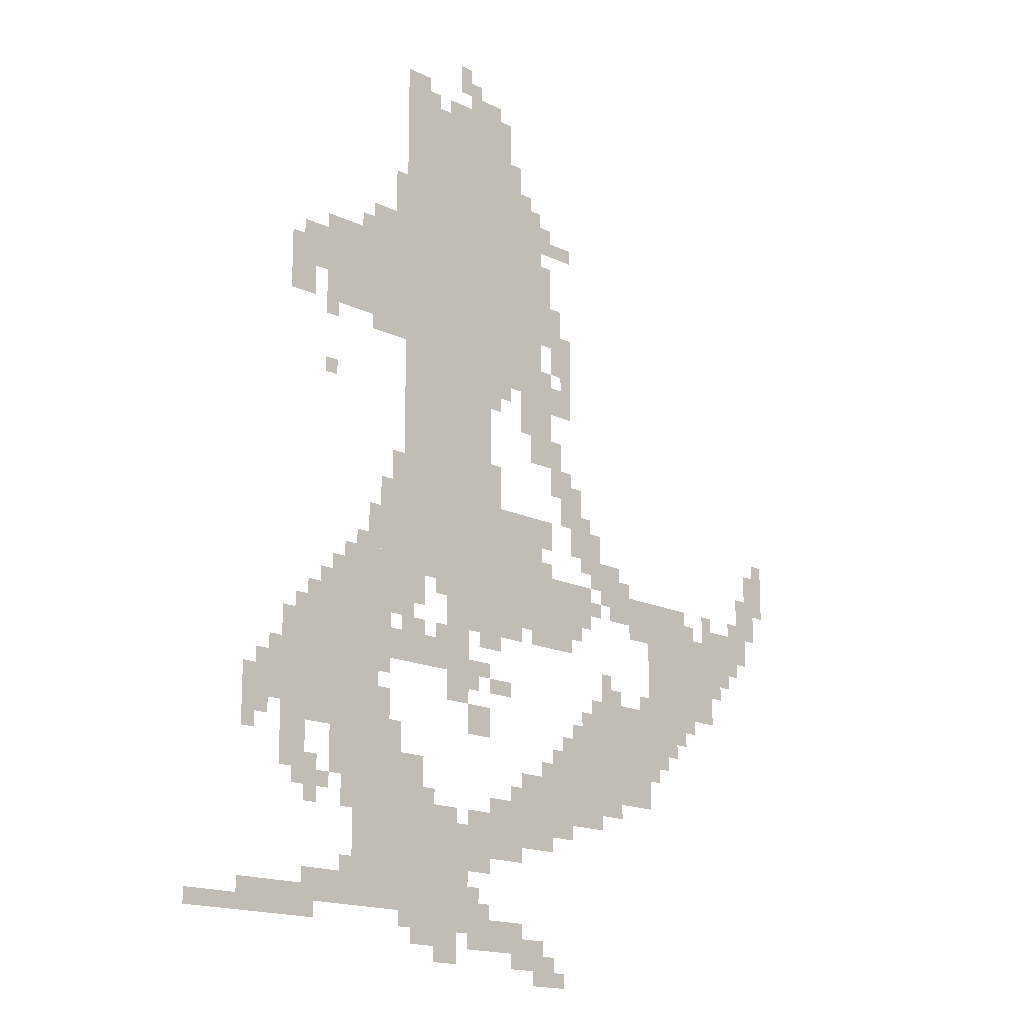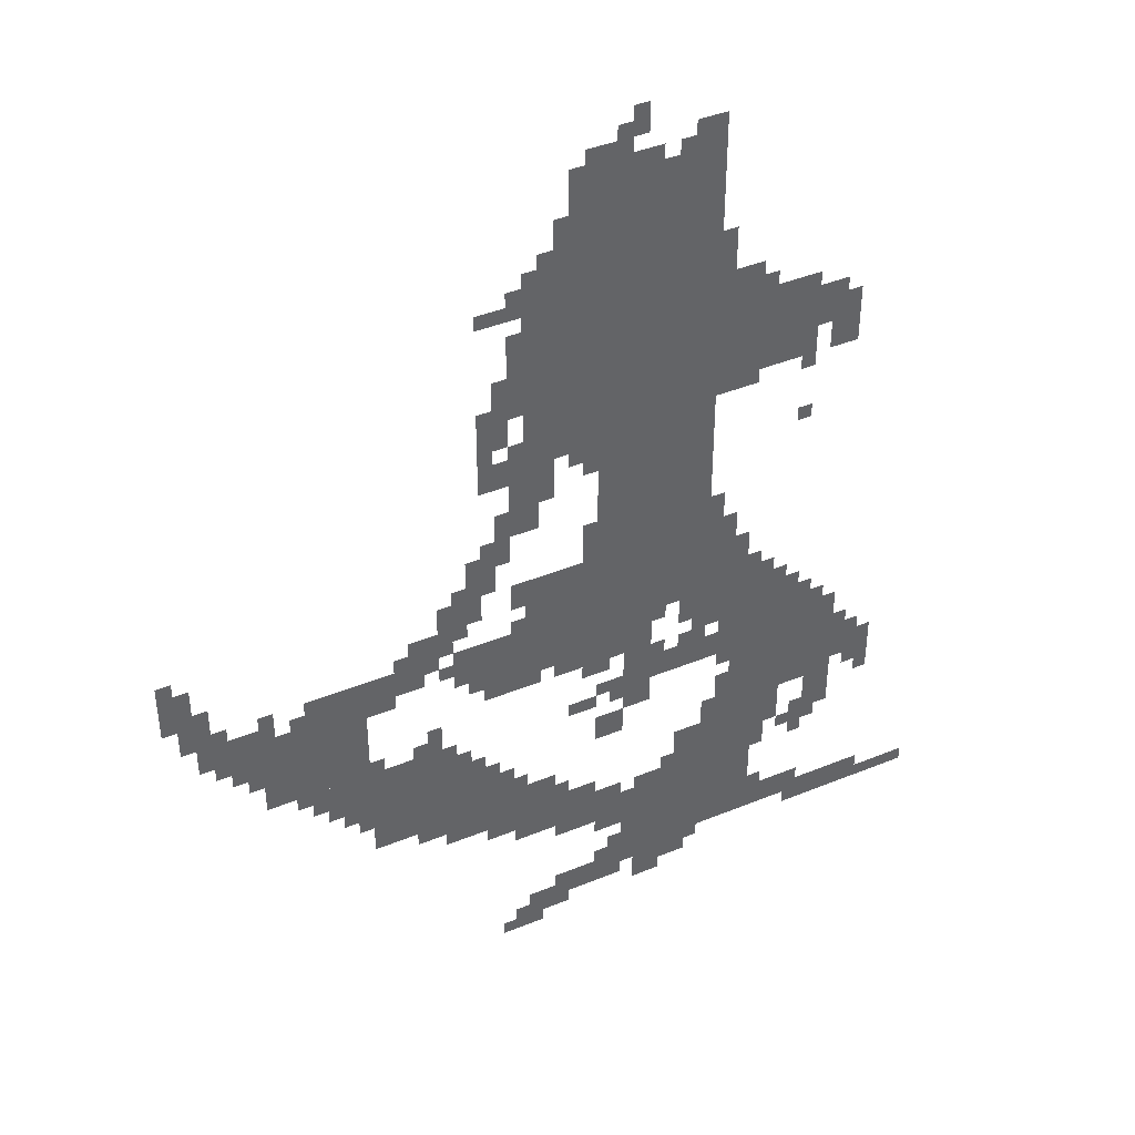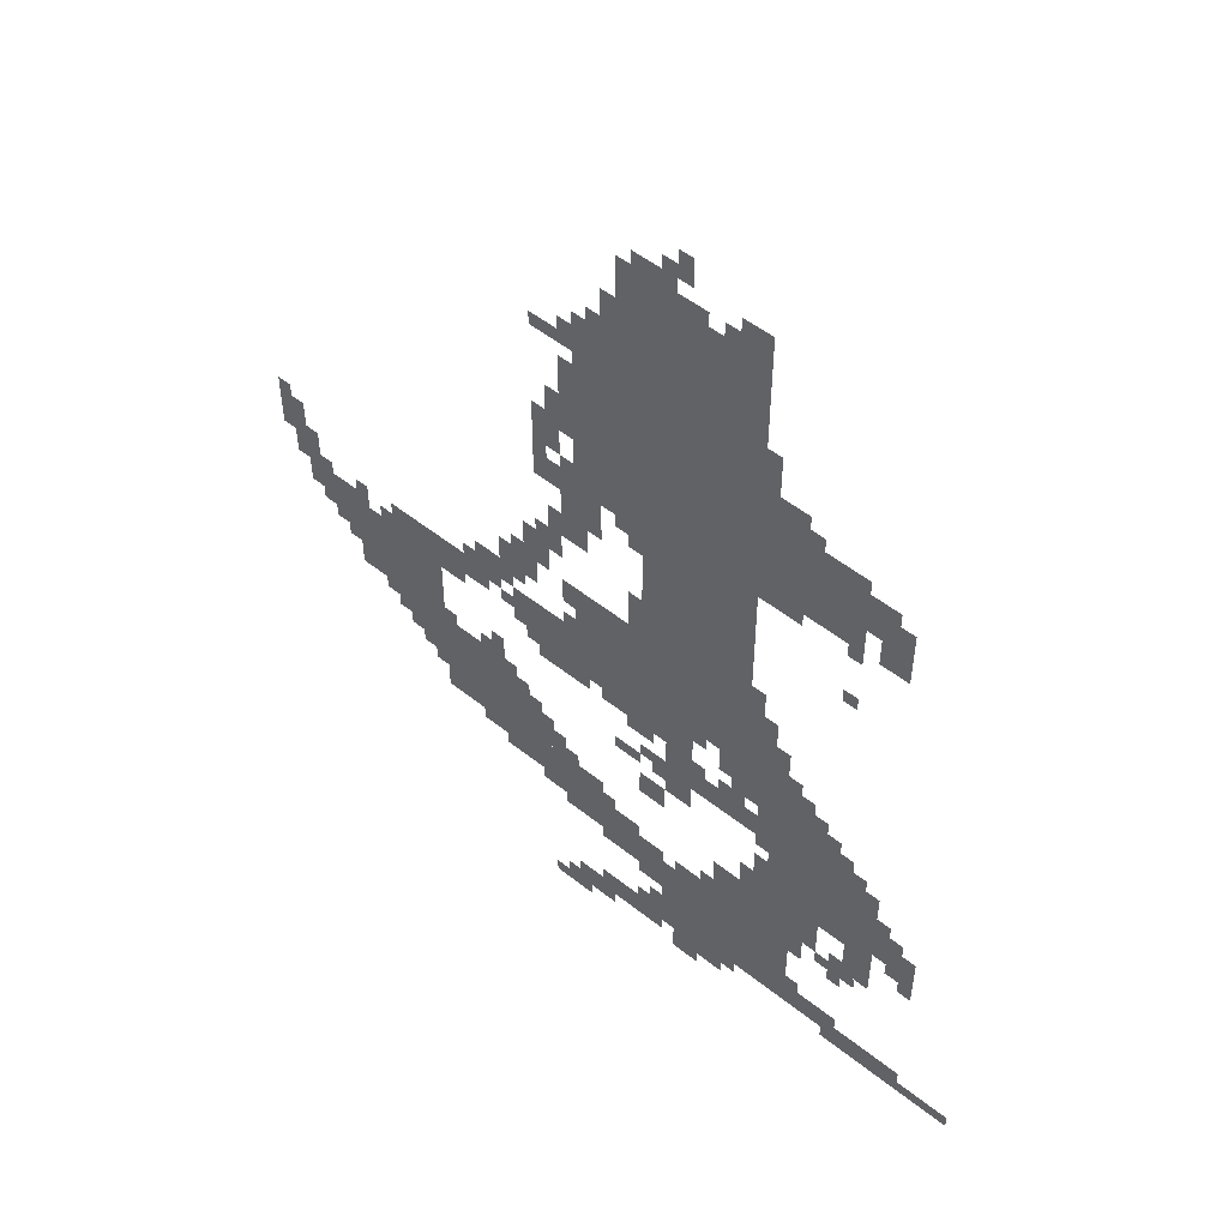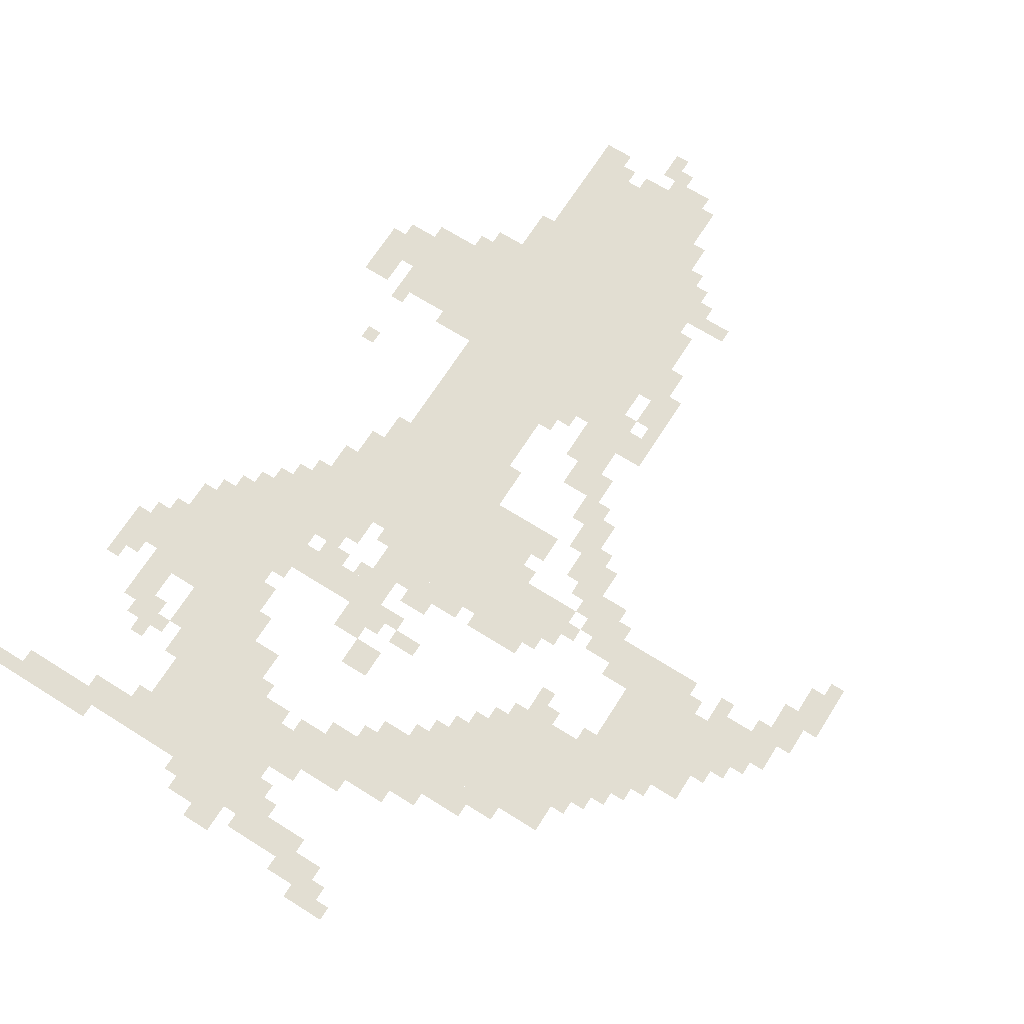
<metadata>
{"format":"obj","ext":"obj","renderer":"f3d","projection":"perspective","resolution":1024,"background":"white","views":[{"elev":-16.2,"azim":-45.2,"up":"+Y"},{"elev":41.4,"azim":153.6,"up":"+Y"},{"elev":52.3,"azim":-139.4,"up":"+Y"},{"elev":67.9,"azim":32.3,"up":"+Z"}]}
</metadata>
<code>
g mali_2_rw-mesh
v -928 831 0
v -928 1375 0
v -1184 1375 0
v -1184 831 0
v -928 1375 0
v -928 1919 0
v -1184 1919 0
v -1184 1375 0
v -992 127 0
v -992 319 0
v -1312 319 0
v -1312 127 0
v -1184 1375 0
v -1184 1567 0
v -1408 1567 0
v -1408 1375 0
v -192 639 0
v -192 831 0
v -416 831 0
v -416 639 0
v -416 415 0
v -416 639 0
v -608 639 0
v -608 415 0
v -768 767 0
v -768 1023 0
v -928 1023 0
v -928 767 0
v -768 1311 0
v -768 1535 0
v -928 1535 0
v -928 1311 0
v -768 1535 0
v -768 1759 0
v -928 1759 0
v -928 1535 0
v -1376 479 0
v -1376 703 0
v -1504 703 0
v -1504 479 0
v -1248 383 0
v -1248 607 0
v -1376 607 0
v -1376 383 0
v -1248 607 0
v -1248 831 0
v -1376 831 0
v -1376 607 0
v -608 351 0
v -608 447 0
v -832 447 0
v -832 351 0
v -640 767 0
v -640 895 0
v -768 895 0
v -768 767 0
v -1120 319 0
v -1120 447 0
v -1248 447 0
v -1248 319 0
v -1184 863 0
v -1184 1023 0
v -1248 1023 0
v -1248 863 0
v -96 767 0
v -96 863 0
v -192 863 0
v -192 767 0
v -608 447 0
v -608 543 0
v -704 543 0
v -704 447 0
v -320 543 0
v -320 639 0
v -416 639 0
v -416 543 0
v -1440 1375 0
v -1440 1503 0
v -1504 1503 0
v -1504 1375 0
v -864 287 0
v -864 351 0
v -992 351 0
v -992 287 0
v -736 287 0
v -736 351 0
v -864 351 0
v -864 287 0
v -992 703 0
v -992 831 0
v -1056 831 0
v -1056 703 0
v -1184 735 0
v -1184 863 0
v -1248 863 0
v -1248 735 0
v -288 831 0
v -288 895 0
v -416 895 0
v -416 831 0
v -416 831 0
v -416 895 0
v -544 895 0
v -544 831 0
v -992 575 0
v -992 703 0
v -1056 703 0
v -1056 575 0
v -1248 319 0
v -1248 383 0
v -1344 383 0
v -1344 319 0
v -1184 1567 0
v -1184 1631 0
v -1280 1631 0
v -1280 1567 0
v -640 1023 0
v -640 1119 0
v -704 1119 0
v -704 1023 0
v -1312 127 0
v -1312 191 0
v -1408 191 0
v -1408 127 0
v 0 927 0
v 0 1023 0
v -64 1023 0
v -64 927 0
v -928 735 0
v -928 831 0
v -992 831 0
v -992 735 0
v -1504 511 0
v -1504 607 0
v -1568 607 0
v -1568 511 0
v -512 895 0
v -512 959 0
v -608 959 0
v -608 895 0
v -576 959 0
v -576 1023 0
v -672 1023 0
v -672 959 0
v -1440 383 0
v -1440 479 0
v -1504 479 0
v -1504 383 0
v -1504 95 0
v -1504 159 0
v -1600 159 0
v -1600 95 0
v -832 95 0
v -832 127 0
v -1024 127 0
v -1024 95 0
v -864 1855 0
v -864 1951 0
v -928 1951 0
v -928 1855 0
v -1408 95 0
v -1408 159 0
v -1504 159 0
v -1504 95 0
v -864 1759 0
v -864 1855 0
v -928 1855 0
v -928 1759 0
v -1056 639 0
v -1056 703 0
v -1152 703 0
v -1152 639 0
v -1152 639 0
v -1152 703 0
v -1248 703 0
v -1248 639 0
v -736 1215 0
v -736 1311 0
v -800 1311 0
v -800 1215 0
v -1024 95 0
v -1024 127 0
v -1184 127 0
v -1184 95 0
v -928 511 0
v -928 575 0
v -992 575 0
v -992 511 0
v -1024 31 0
v -1024 95 0
v -1088 95 0
v -1088 31 0
v -736 0 0
v -736 63 0
v -800 63 0
v -800 0 0
v -1120 1919 0
v -1120 1983 0
v -1184 1983 0
v -1184 1919 0
v -928 1919 0
v -928 1983 0
v -992 1983 0
v -992 1919 0
v -1376 703 0
v -1376 767 0
v -1440 767 0
v -1440 703 0
v -1120 767 0
v -1120 831 0
v -1184 831 0
v -1184 767 0
v -768 63 0
v -768 95 0
v -896 95 0
v -896 63 0
v -736 1151 0
v -736 1215 0
v -800 1215 0
v -800 1151 0
v -704 1439 0
v -704 1535 0
v -736 1535 0
v -736 1439 0
v -672 1375 0
v -672 1471 0
v -704 1471 0
v -704 1375 0
v -736 1439 0
v -736 1535 0
v -768 1535 0
v -768 1439 0
v -896 63 0
v -896 95 0
v -992 95 0
v -992 63 0
v -736 1535 0
v -736 1631 0
v -768 1631 0
v -768 1535 0
v -832 255 0
v -832 287 0
v -928 287 0
v -928 255 0
v -64 863 0
v -64 959 0
v -96 959 0
v -96 863 0
v -672 1279 0
v -672 1375 0
v -704 1375 0
v -704 1279 0
v -32 863 0
v -32 927 0
v -64 927 0
v -64 863 0
v -736 959 0
v -736 1023 0
v -768 1023 0
v -768 959 0
v -1184 1023 0
v -1184 1087 0
v -1216 1087 0
v -1216 1023 0
v -192 831 0
v -192 895 0
v -224 895 0
v -224 831 0
v -512 383 0
v -512 415 0
v -576 415 0
v -576 383 0
v -416 799 0
v -416 831 0
v -480 831 0
v -480 799 0
v -1280 831 0
v -1280 895 0
v -1312 895 0
v -1312 831 0
v -736 1311 0
v -736 1375 0
v -768 1375 0
v -768 1311 0
v -832 351 0
v -832 383 0
v -896 383 0
v -896 351 0
v -992 1983 0
v -992 2047 0
v -1024 2047 0
v -1024 1983 0
v -992 1919 0
v -992 1951 0
v -1056 1951 0
v -1056 1919 0
v -1024 319 0
v -1024 351 0
v -1088 351 0
v -1088 319 0
v -1408 351 0
v -1408 415 0
v -1440 415 0
v -1440 351 0
v -704 1279 0
v -704 1343 0
v -736 1343 0
v -736 1279 0
v -864 1279 0
v -864 1311 0
v -928 1311 0
v -928 1279 0
v -128 735 0
v -128 767 0
v -192 767 0
v -192 735 0
v -672 319 0
v -672 351 0
v -736 351 0
v -736 319 0
v -1184 447 0
v -1184 511 0
v -1216 511 0
v -1216 447 0
v -704 447 0
v -704 511 0
v -736 511 0
v -736 447 0
v -928 223 0
v -928 255 0
v -992 255 0
v -992 223 0
v -800 31 0
v -800 63 0
v -864 63 0
v -864 31 0
v -1088 63 0
v -1088 95 0
v -1152 95 0
v -1152 63 0
v -960 127 0
v -960 191 0
v -992 191 0
v -992 127 0
v -352 511 0
v -352 543 0
v -416 543 0
v -416 511 0
v -544 639 0
v -544 703 0
v -576 703 0
v -576 639 0
v -896 703 0
v -896 735 0
v -960 735 0
v -960 703 0
v -1152 703 0
v -1152 767 0
v -1184 767 0
v -1184 703 0
v -928 639 0
v -928 671 0
v -992 671 0
v -992 639 0
v -608 543 0
v -608 607 0
v -640 607 0
v -640 543 0
v -864 607 0
v -864 639 0
v -928 639 0
v -928 607 0
v -256 607 0
v -256 639 0
v -320 639 0
v -320 607 0
v -832 735 0
v -832 767 0
v -896 767 0
v -896 735 0
v -1568 511 0
v -1568 575 0
v -1600 575 0
v -1600 511 0
v -1568 447 0
v -1568 511 0
v -1600 511 0
v -1600 447 0
v -736 735 0
v -736 767 0
v -800 767 0
v -800 735 0
v -1216 447 0
v -1216 511 0
v -1248 511 0
v -1248 447 0
v -832 1791 0
v -832 1855 0
v -864 1855 0
v -864 1791 0
v -1184 1663 0
v -1184 1727 0
v -1216 1727 0
v -1216 1663 0
v -1600 95 0
v -1600 127 0
v -1664 127 0
v -1664 95 0
v -1664 95 0
v -1664 127 0
v -1723 127 0
v -1723 95 0
v -928 255 0
v -928 287 0
v -992 287 0
v -992 255 0
v -704 1151 0
v -704 1215 0
v -736 1215 0
v -736 1151 0
v -704 1375 0
v -704 1439 0
v -736 1439 0
v -736 1375 0
v -64 799 0
v -64 863 0
v -96 863 0
v -96 799 0
v -1248 831 0
v -1248 895 0
v -1280 895 0
v -1280 831 0
v -672 735 0
v -672 767 0
v -736 767 0
v -736 735 0
v -704 1087 0
v -704 1151 0
v -736 1151 0
v -736 1087 0
v -1248 895 0
v -1248 959 0
v -1280 959 0
v -1280 895 0
v -672 1663 0
v -672 1695 0
v -736 1695 0
v -736 1663 0
v -896 1055 0
v -896 1119 0
v -928 1119 0
v -928 1055 0
v -800 1247 0
v -800 1311 0
v -832 1311 0
v -832 1247 0
v -608 831 0
v -608 895 0
v -640 895 0
v -640 831 0
v -1408 1471 0
v -1408 1535 0
v -1440 1535 0
v -1440 1471 0
v -1216 511 0
v -1216 575 0
v -1248 575 0
v -1248 511 0
v -1184 1343 0
v -1184 1375 0
v -1248 1375 0
v -1248 1343 0
v -1216 607 0
v -1216 639 0
v -1248 639 0
v -1248 607 0
v -576 831 0
v -576 863 0
v -608 863 0
v -608 831 0
v -1312 831 0
v -1312 863 0
v -1344 863 0
v -1344 831 0
v -544 863 0
v -544 895 0
v -576 895 0
v -576 863 0
v -256 831 0
v -256 863 0
v -288 863 0
v -288 831 0
v -960 607 0
v -960 639 0
v -992 639 0
v -992 607 0
v -1056 799 0
v -1056 831 0
v -1088 831 0
v -1088 799 0
v -416 639 0
v -416 671 0
v -448 671 0
v -448 639 0
v -1120 703 0
v -1120 735 0
v -1152 735 0
v -1152 703 0
v -1440 703 0
v -1440 735 0
v -1472 735 0
v -1472 703 0
v -1216 703 0
v -1216 735 0
v -1248 735 0
v -1248 703 0
v -512 639 0
v -512 671 0
v -544 671 0
v -544 639 0
v -1376 767 0
v -1376 799 0
v -1408 799 0
v -1408 767 0
v -1056 703 0
v -1056 735 0
v -1088 735 0
v -1088 703 0
v -160 703 0
v -160 735 0
v -192 735 0
v -192 703 0
v -1376 351 0
v -1376 383 0
v -1408 383 0
v -1408 351 0
v -1088 351 0
v -1088 383 0
v -1120 383 0
v -1120 351 0
v -576 351 0
v -576 383 0
v -608 383 0
v -608 351 0
v -1440 351 0
v -1440 383 0
v -1472 383 0
v -1472 351 0
v -928 127 0
v -928 159 0
v -960 159 0
v -960 127 0
v -1408 159 0
v -1408 191 0
v -1440 191 0
v -1440 159 0
v -1312 191 0
v -1312 223 0
v -1344 223 0
v -1344 191 0
v -832 383 0
v -832 415 0
v -864 415 0
v -864 383 0
v -704 0 0
v -704 31 0
v -736 31 0
v -736 0 0
v -288 575 0
v -288 607 0
v -320 607 0
v -320 575 0
v -1504 607 0
v -1504 639 0
v -1536 639 0
v -1536 607 0
v -640 543 0
v -640 575 0
v -672 575 0
v -672 543 0
v -736 447 0
v -736 479 0
v -768 479 0
v -768 447 0
v -1536 479 0
v -1536 511 0
v -1568 511 0
v -1568 479 0
v -384 479 0
v -384 511 0
v -416 511 0
v -416 479 0
v -736 1663 0
v -736 1695 0
v -768 1695 0
v -768 1663 0
v -1408 1439 0
v -1408 1471 0
v -1440 1471 0
v -1440 1439 0
v -1248 1343 0
v -1248 1375 0
v -1280 1375 0
v -1280 1343 0
v -1184 1631 0
v -1184 1663 0
v -1216 1663 0
v -1216 1631 0
v -896 1951 0
v -896 1983 0
v -928 1983 0
v -928 1951 0
v -960 1983 0
v -960 2015 0
v -992 2015 0
v -992 1983 0
v -832 1759 0
v -832 1791 0
v -864 1791 0
v -864 1759 0
v -800 1215 0
v -800 1247 0
v -832 1247 0
v -832 1215 0
v -576 383 0
v -576 415 0
v -608 415 0
v -608 383 0
v -608 799 0
v -608 831 0
v -640 831 0
v -640 799 0
v -896 735 0
v -896 767 0
v -928 767 0
v -928 735 0
v -1408 319 0
v -1408 351 0
v -1440 351 0
v -1440 319 0
v -1088 319 0
v -1088 351 0
v -1120 351 0
v -1120 319 0
v -896 351 0
v -896 383 0
v -928 383 0
v -928 351 0
v -896 1023 0
v -896 1055 0
v -928 1055 0
v -928 1023 0
v -608 1023 0
v -608 1055 0
v -640 1055 0
v -640 1023 0
v 0 1023 0
v 0 1055 0
v -32 1055 0
v -32 1023 0
v -672 1119 0
v -672 1151 0
v -704 1151 0
v -704 1119 0
v -608 927 0
v -608 959 0
v -640 959 0
v -640 927 0
v -96 863 0
v -96 895 0
v -128 895 0
v -128 863 0
v -736 895 0
v -736 927 0
v -768 927 0
v -768 895 0
v -480 895 0
v -480 927 0
v -512 927 0
v -512 895 0
v -1376 1215 0
v -1376 1247 0
v -1408 1247 0
v -1408 1215 0
v -736 1695 0
v -736 1727 0
v -768 1727 0
v -768 1695 0
v -800 1759 0
v -800 1791 0
v -832 1791 0
v -832 1759 0
v -1088 1919 0
v -1088 1951 0
v -1120 1951 0
v -1120 1919 0
v -1280 1567 0
v -1280 1599 0
v -1312 1599 0
v -1312 1567 0
v -896 1247 0
v -896 1279 0
v -928 1279 0
v -928 1247 0
v -1376 1343 0
v -1376 1375 0
v -1408 1375 0
v -1408 1343 0
v -1440 1503 0
v -1440 1535 0
v -1472 1535 0
v -1472 1503 0
g mali_2_rw-mesh_0
f 3 2 1
f 1 4 3
f 7 6 5
f 5 8 7
f 11 10 9
f 9 12 11
f 15 14 13
f 13 16 15
f 19 18 17
f 17 20 19
f 23 22 21
f 21 24 23
f 27 26 25
f 25 28 27
f 31 30 29
f 29 32 31
f 35 34 33
f 33 36 35
f 39 38 37
f 37 40 39
f 43 42 41
f 41 44 43
f 47 46 45
f 45 48 47
f 51 50 49
f 49 52 51
f 55 54 53
f 53 56 55
f 59 58 57
f 57 60 59
f 63 62 61
f 61 64 63
f 67 66 65
f 65 68 67
f 71 70 69
f 69 72 71
f 75 74 73
f 73 76 75
f 79 78 77
f 77 80 79
f 83 82 81
f 81 84 83
f 87 86 85
f 85 88 87
f 91 90 89
f 89 92 91
f 95 94 93
f 93 96 95
f 99 98 97
f 97 100 99
f 103 102 101
f 101 104 103
f 107 106 105
f 105 108 107
f 111 110 109
f 109 112 111
f 115 114 113
f 113 116 115
f 119 118 117
f 117 120 119
f 123 122 121
f 121 124 123
f 127 126 125
f 125 128 127
f 131 130 129
f 129 132 131
f 135 134 133
f 133 136 135
f 139 138 137
f 137 140 139
f 143 142 141
f 141 144 143
f 147 146 145
f 145 148 147
f 151 150 149
f 149 152 151
f 155 154 153
f 153 156 155
f 159 158 157
f 157 160 159
f 163 162 161
f 161 164 163
f 167 166 165
f 165 168 167
f 171 170 169
f 169 172 171
f 175 174 173
f 173 176 175
f 179 178 177
f 177 180 179
f 183 182 181
f 181 184 183
f 187 186 185
f 185 188 187
f 191 190 189
f 189 192 191
f 195 194 193
f 193 196 195
f 199 198 197
f 197 200 199
f 203 202 201
f 201 204 203
f 207 206 205
f 205 208 207
f 211 210 209
f 209 212 211
f 215 214 213
f 213 216 215
f 219 218 217
f 217 220 219
f 223 222 221
f 221 224 223
f 227 226 225
f 225 228 227
f 231 230 229
f 229 232 231
f 235 234 233
f 233 236 235
f 239 238 237
f 237 240 239
f 243 242 241
f 241 244 243
f 247 246 245
f 245 248 247
f 251 250 249
f 249 252 251
f 255 254 253
f 253 256 255
f 259 258 257
f 257 260 259
f 263 262 261
f 261 264 263
f 267 266 265
f 265 268 267
f 271 270 269
f 269 272 271
f 275 274 273
f 273 276 275
f 279 278 277
f 277 280 279
f 283 282 281
f 281 284 283
f 287 286 285
f 285 288 287
f 291 290 289
f 289 292 291
f 295 294 293
f 293 296 295
f 299 298 297
f 297 300 299
f 303 302 301
f 301 304 303
f 307 306 305
f 305 308 307
f 311 310 309
f 309 312 311
f 315 314 313
f 313 316 315
f 319 318 317
f 317 320 319
f 323 322 321
f 321 324 323
f 327 326 325
f 325 328 327
f 331 330 329
f 329 332 331
f 335 334 333
f 333 336 335
f 339 338 337
f 337 340 339
f 343 342 341
f 341 344 343
f 347 346 345
f 345 348 347
f 351 350 349
f 349 352 351
f 355 354 353
f 353 356 355
f 359 358 357
f 357 360 359
f 363 362 361
f 361 364 363
f 367 366 365
f 365 368 367
f 371 370 369
f 369 372 371
f 375 374 373
f 373 376 375
f 379 378 377
f 377 380 379
f 383 382 381
f 381 384 383
f 387 386 385
f 385 388 387
f 391 390 389
f 389 392 391
f 395 394 393
f 393 396 395
f 399 398 397
f 397 400 399
f 403 402 401
f 401 404 403
f 407 406 405
f 405 408 407
f 411 410 409
f 409 412 411
f 415 414 413
f 413 416 415
f 419 418 417
f 417 420 419
f 423 422 421
f 421 424 423
f 427 426 425
f 425 428 427
f 431 430 429
f 429 432 431
f 435 434 433
f 433 436 435
f 439 438 437
f 437 440 439
f 443 442 441
f 441 444 443
f 447 446 445
f 445 448 447
f 451 450 449
f 449 452 451
f 455 454 453
f 453 456 455
f 459 458 457
f 457 460 459
f 463 462 461
f 461 464 463
f 467 466 465
f 465 468 467
f 471 470 469
f 469 472 471
f 475 474 473
f 473 476 475
f 479 478 477
f 477 480 479
f 483 482 481
f 481 484 483
f 487 486 485
f 485 488 487
f 491 490 489
f 489 492 491
f 495 494 493
f 493 496 495
f 499 498 497
f 497 500 499
f 503 502 501
f 501 504 503
f 507 506 505
f 505 508 507
f 511 510 509
f 509 512 511
f 515 514 513
f 513 516 515
f 519 518 517
f 517 520 519
f 523 522 521
f 521 524 523
f 527 526 525
f 525 528 527
f 531 530 529
f 529 532 531
f 535 534 533
f 533 536 535
f 539 538 537
f 537 540 539
f 543 542 541
f 541 544 543
f 547 546 545
f 545 548 547
f 551 550 549
f 549 552 551
f 555 554 553
f 553 556 555
f 559 558 557
f 557 560 559
f 563 562 561
f 561 564 563
f 567 566 565
f 565 568 567
f 571 570 569
f 569 572 571
f 575 574 573
f 573 576 575
f 579 578 577
f 577 580 579
f 583 582 581
f 581 584 583
f 587 586 585
f 585 588 587
f 591 590 589
f 589 592 591
f 595 594 593
f 593 596 595
f 599 598 597
f 597 600 599
f 603 602 601
f 601 604 603
f 607 606 605
f 605 608 607
f 611 610 609
f 609 612 611
f 615 614 613
f 613 616 615
f 619 618 617
f 617 620 619
f 623 622 621
f 621 624 623
f 627 626 625
f 625 628 627
f 631 630 629
f 629 632 631
f 635 634 633
f 633 636 635
f 639 638 637
f 637 640 639
f 643 642 641
f 641 644 643
f 647 646 645
f 645 648 647
f 651 650 649
f 649 652 651
f 655 654 653
f 653 656 655
f 659 658 657
f 657 660 659
f 663 662 661
f 661 664 663
f 667 666 665
f 665 668 667
f 671 670 669
f 669 672 671
f 675 674 673
f 673 676 675
f 679 678 677
f 677 680 679
f 683 682 681
f 681 684 683
f 687 686 685
f 685 688 687
f 691 690 689
f 689 692 691
f 695 694 693
f 693 696 695
f 699 698 697
f 697 700 699
f 703 702 701
f 701 704 703
f 707 706 705
f 705 708 707
f 711 710 709
f 709 712 711

</code>
